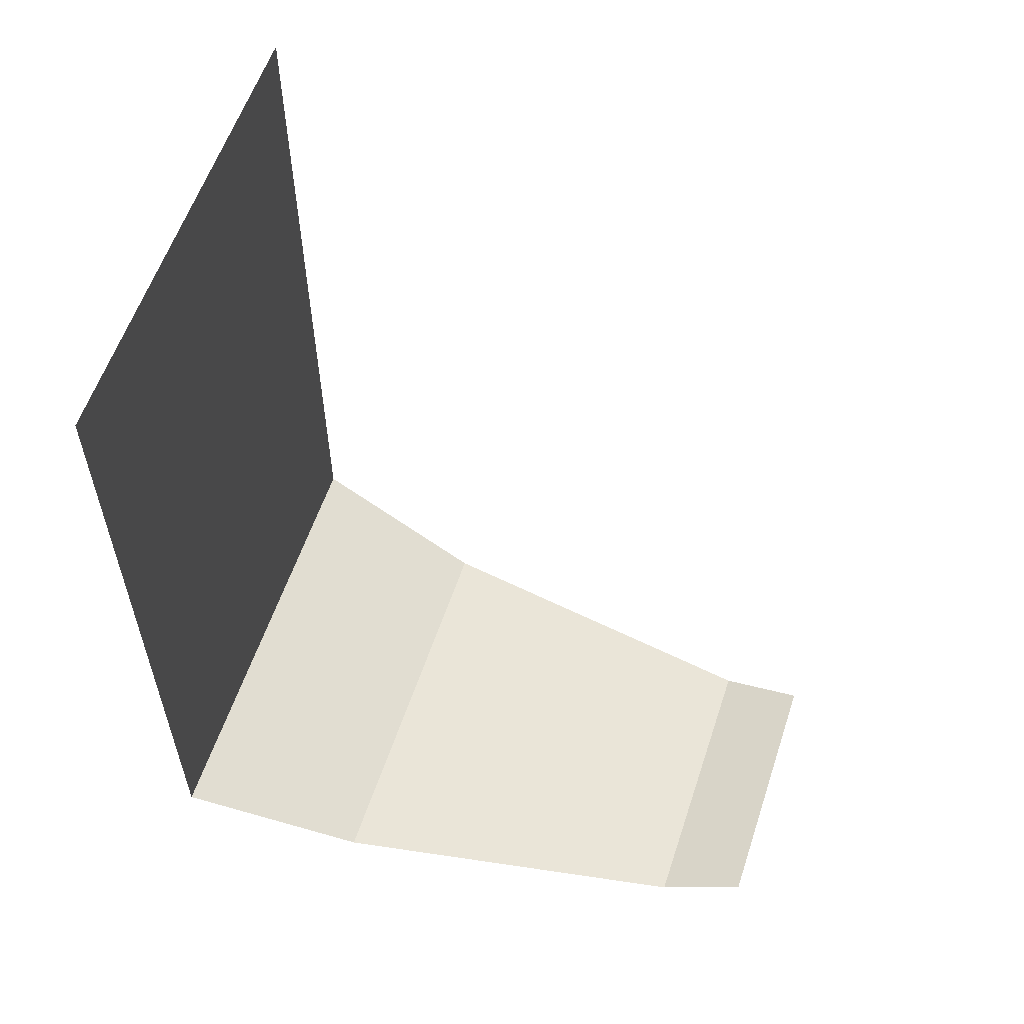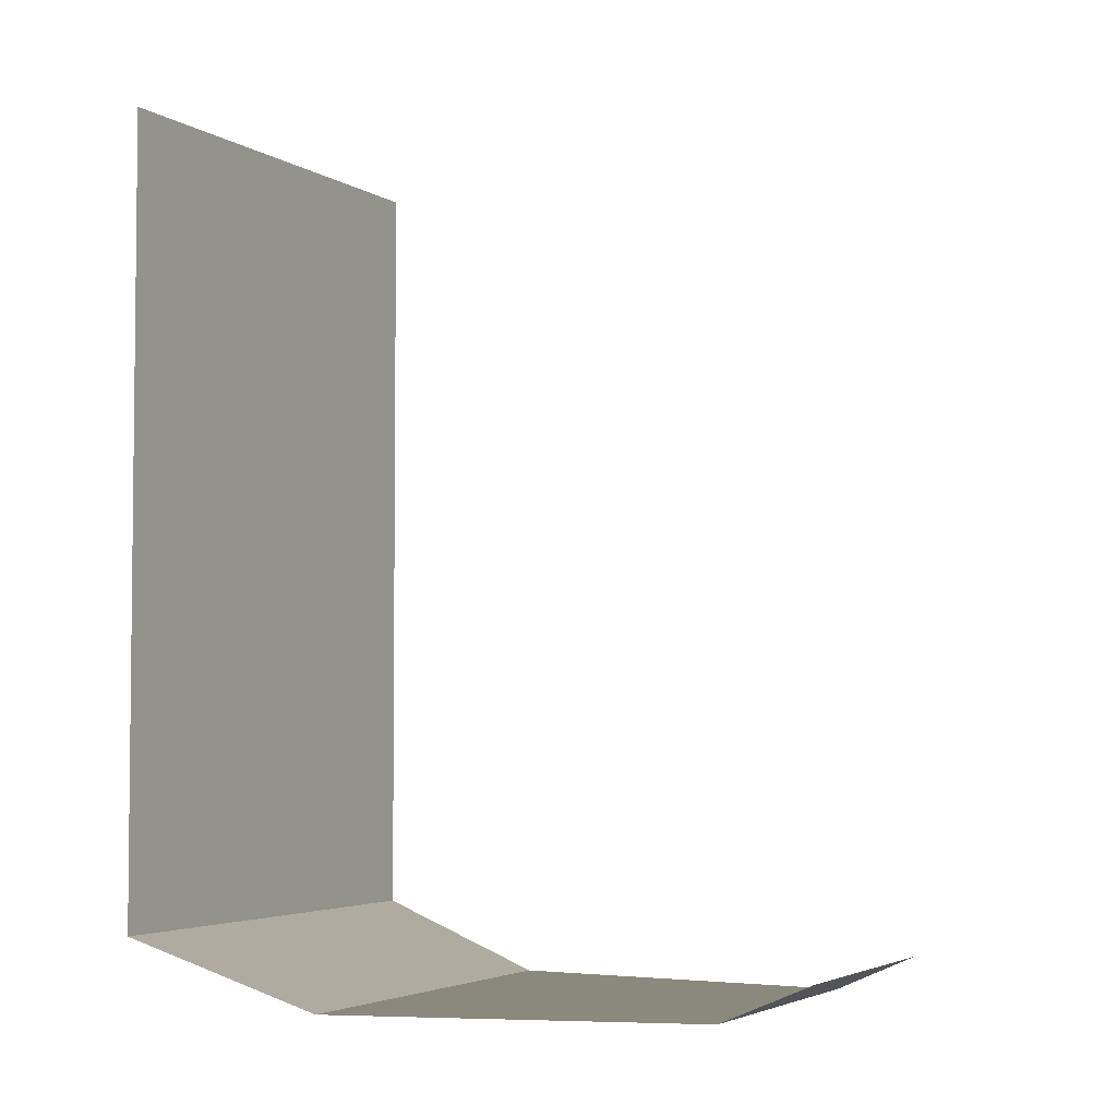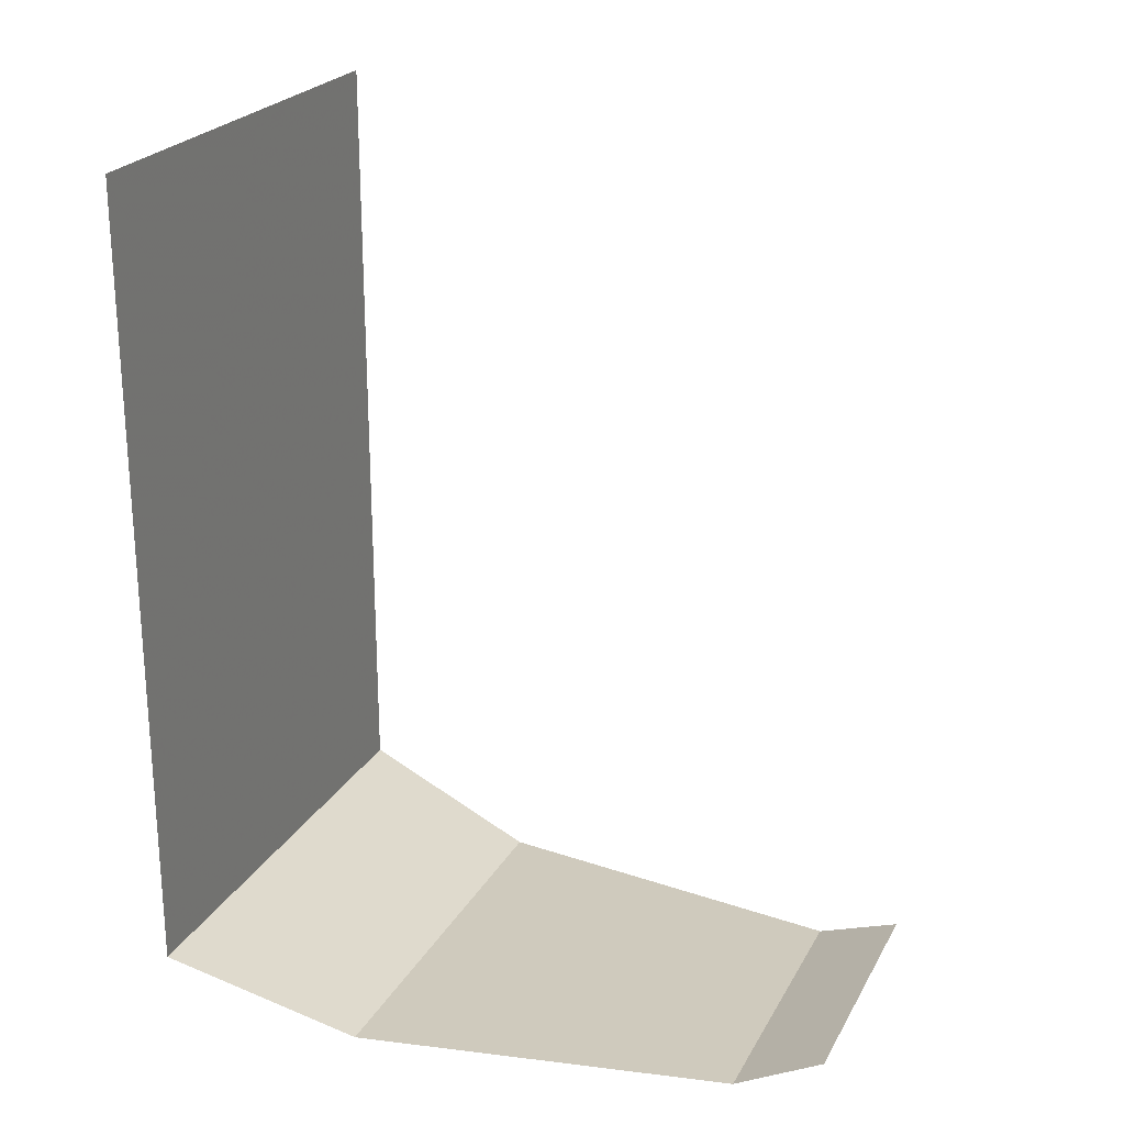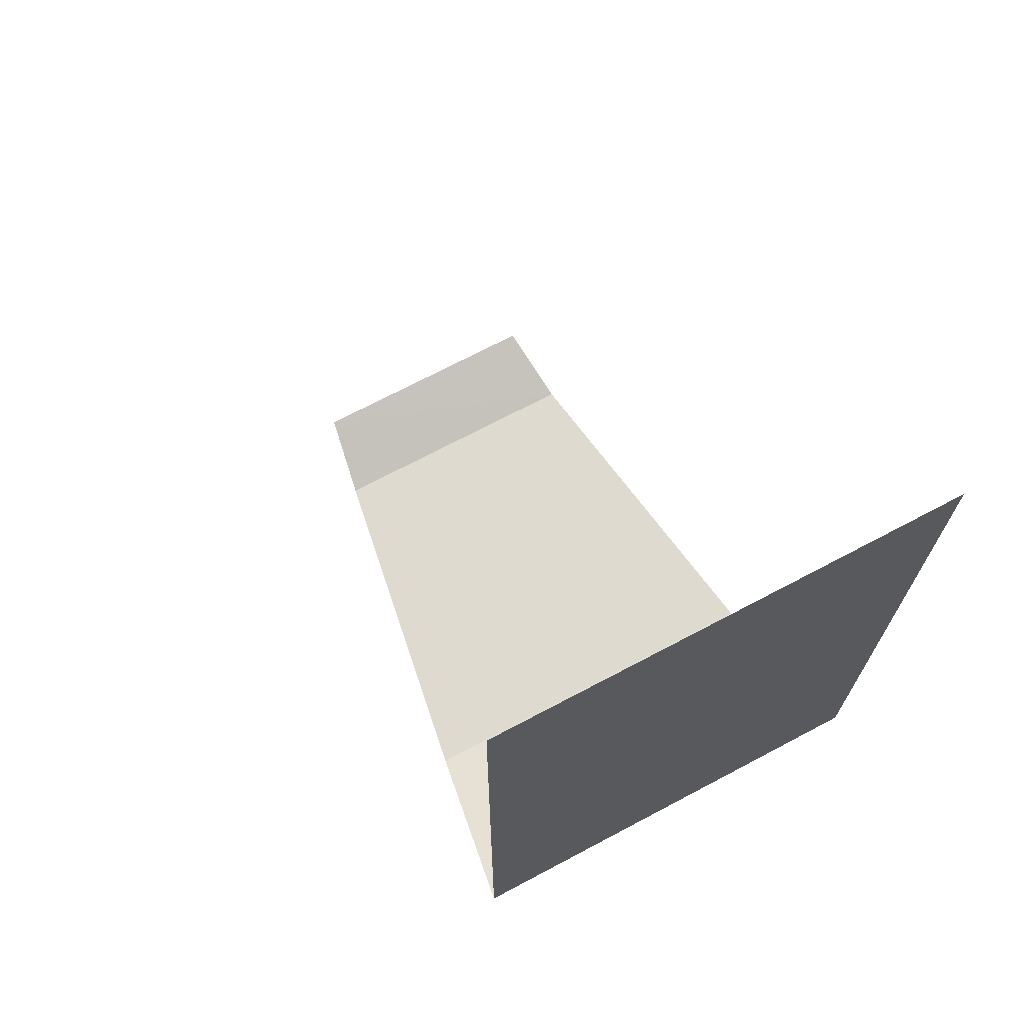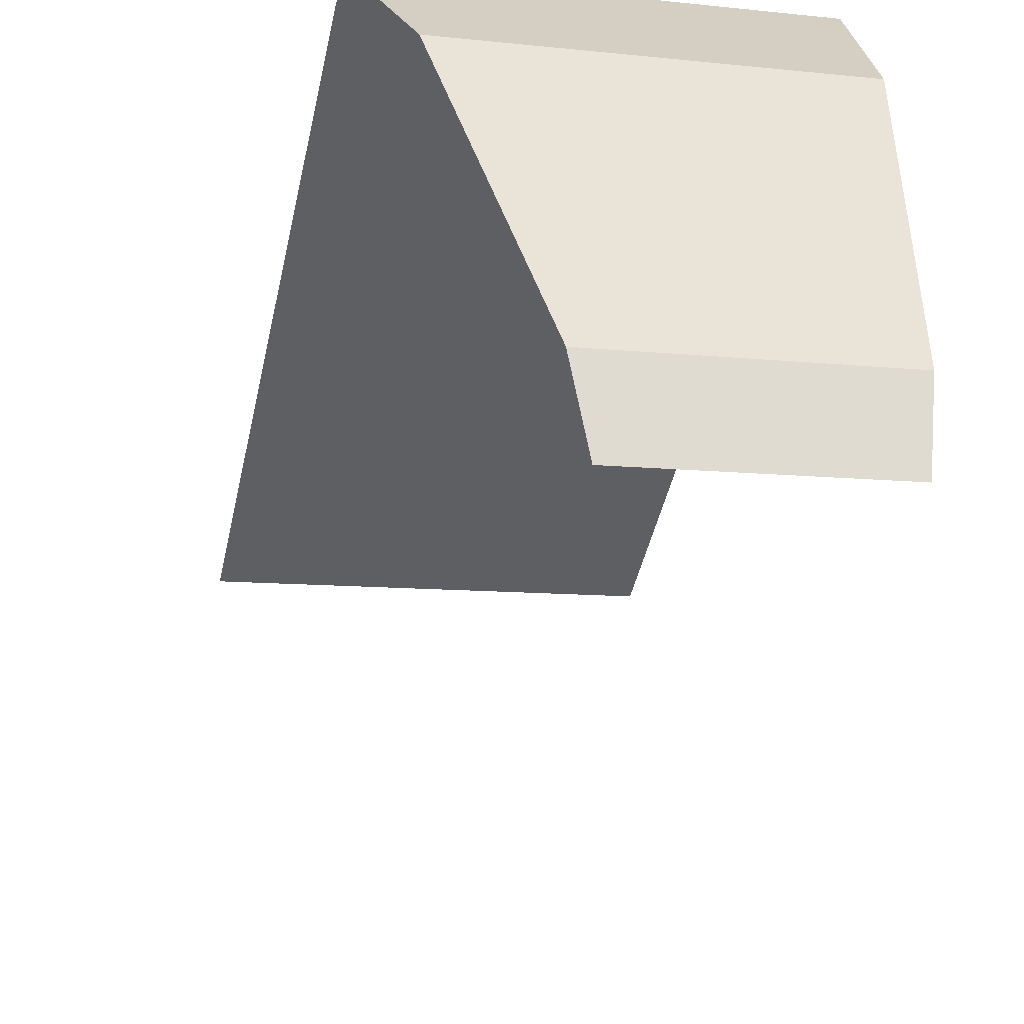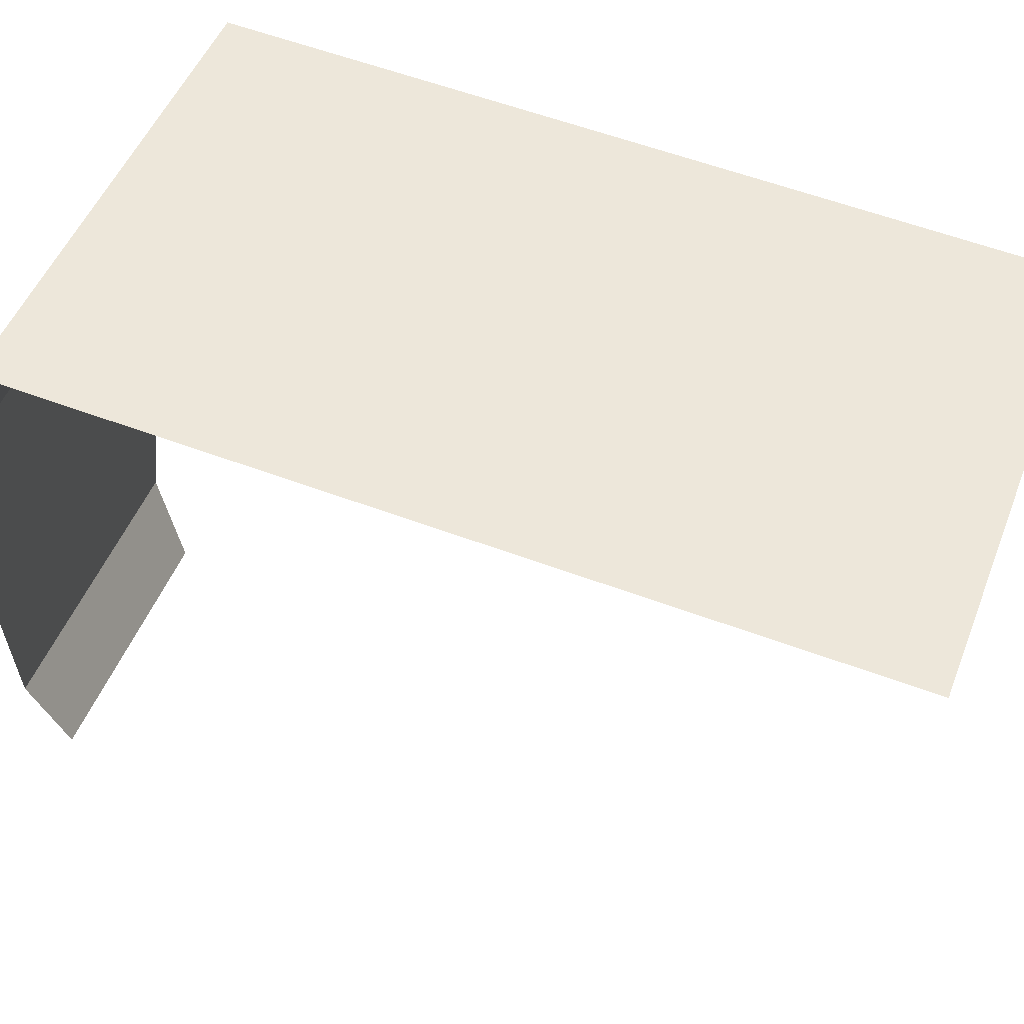
<metadata>
{"format":"obj","ext":"obj","renderer":"f3d","projection":"perspective","resolution":1024,"background":"white","views":[{"elev":58.4,"azim":99.2,"up":"+Y"},{"elev":-3.8,"azim":108.4,"up":"+Y"},{"elev":23.4,"azim":103.2,"up":"+Y"},{"elev":70.2,"azim":-37.1,"up":"+Y"},{"elev":-46.2,"azim":-12.5,"up":"+Z"},{"elev":58.5,"azim":111.0,"up":"+Z"}]}
</metadata>
<code>
v  -0 0.08836 0.3302
v  -0.1043 0.08836 0.3134
v  -0.1043 -0.08836 0.3134
v  -0 -0.08836 0.3302
v  -0.0907 -0.1028 0.2725
v  -0 -0.1028 0.2872
v  -0.06405 -0.1013 0.1926
v  -0 -0.1013 0.2029
v  -0.05802 -0.09306 0.1745
v  -0 -0.09306 0.1838
g Object01
f 1 2 3
f 3 4 1
f 4 3 5
f 5 6 4
f 6 5 7
f 7 8 6
f 8 7 9
f 9 10 8
g

</code>
